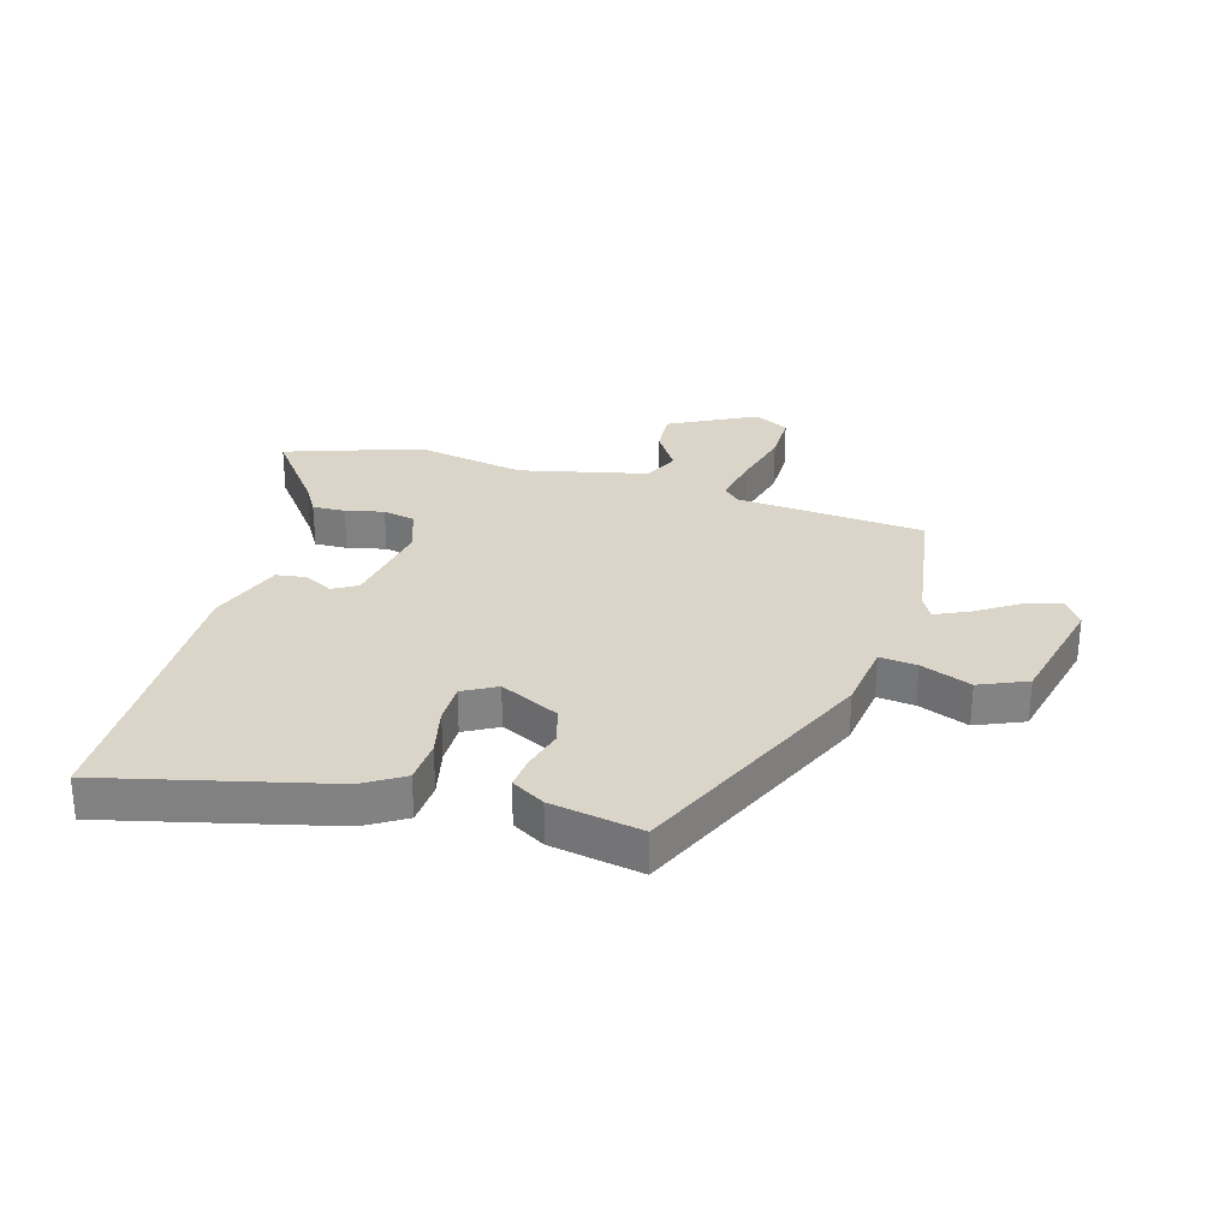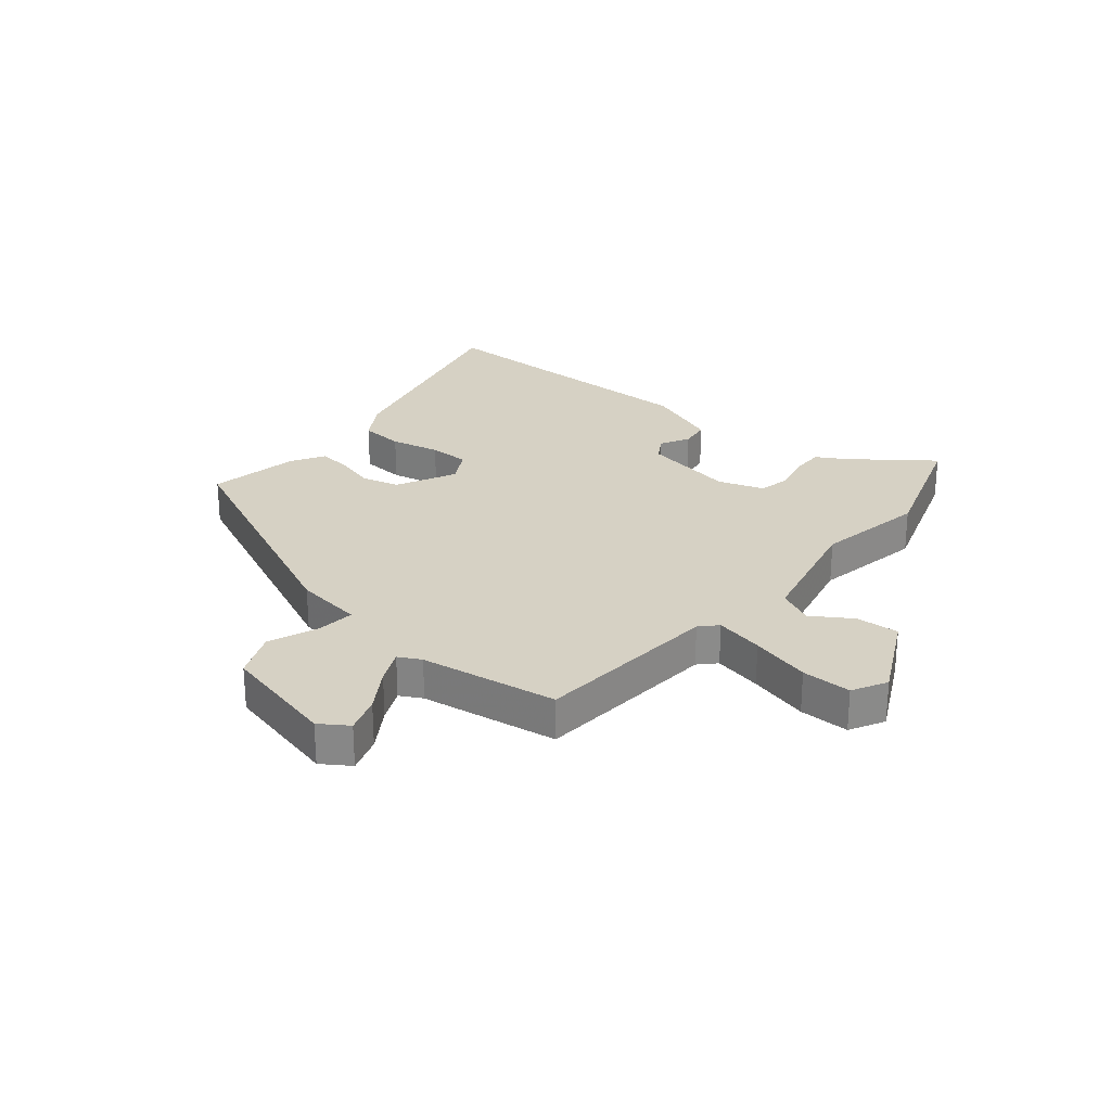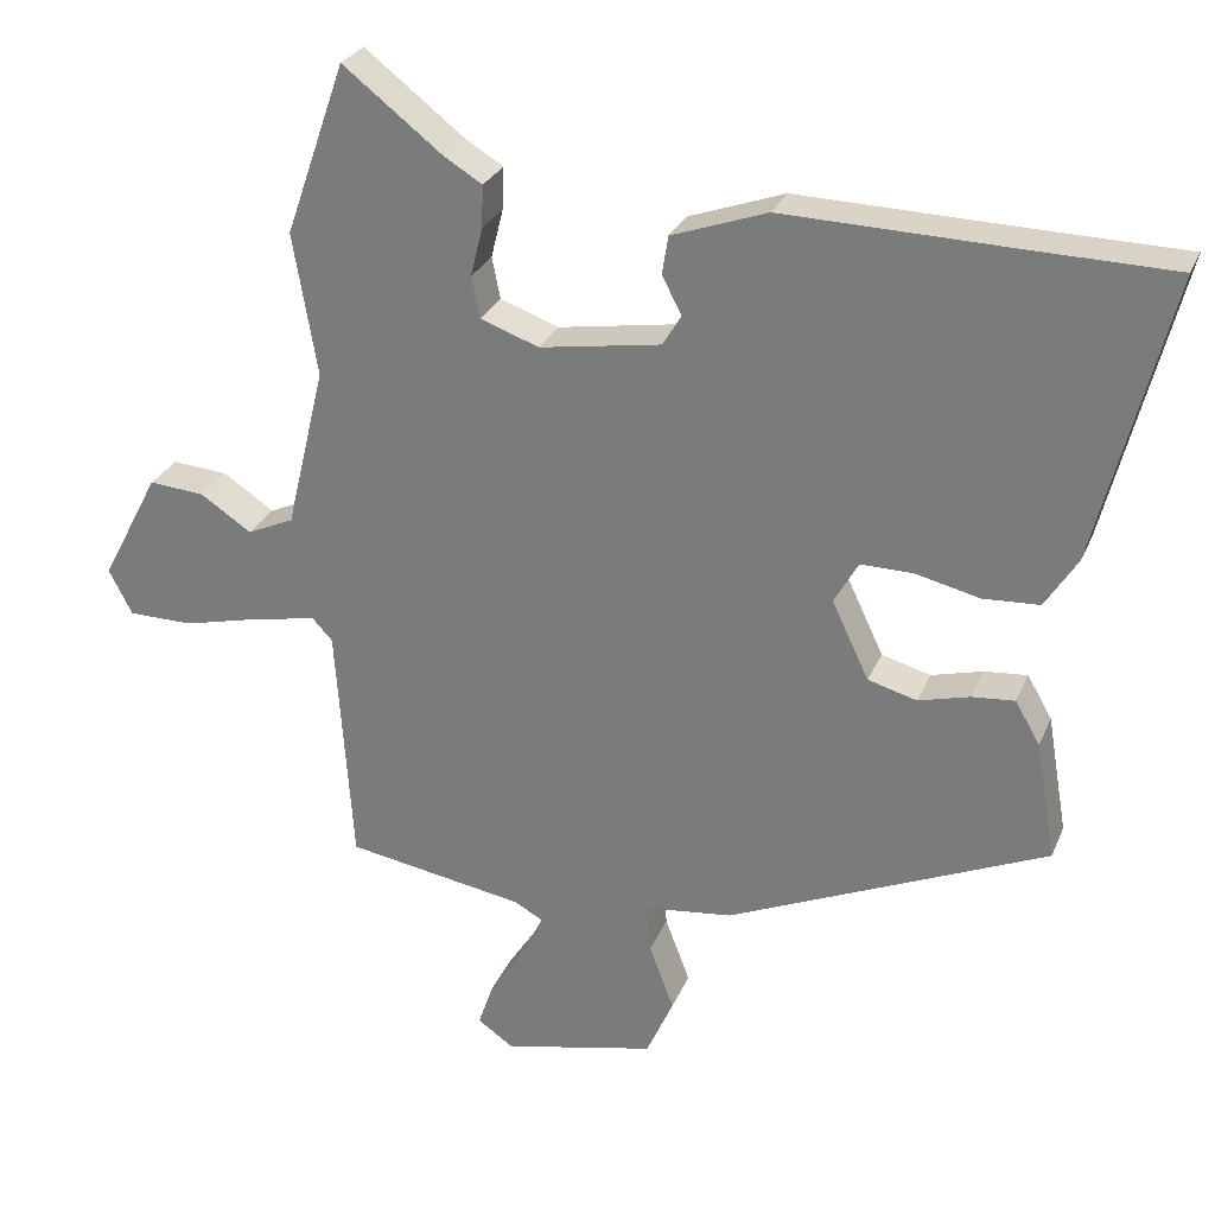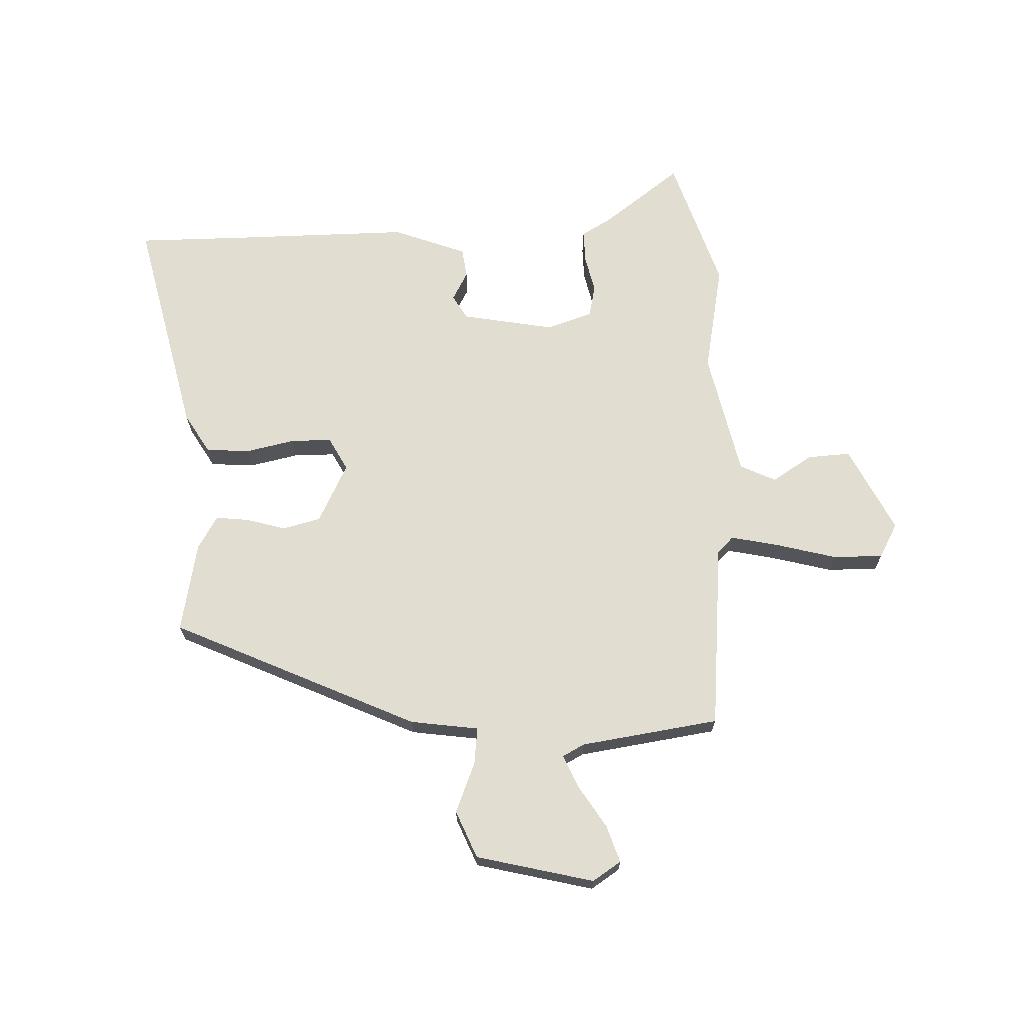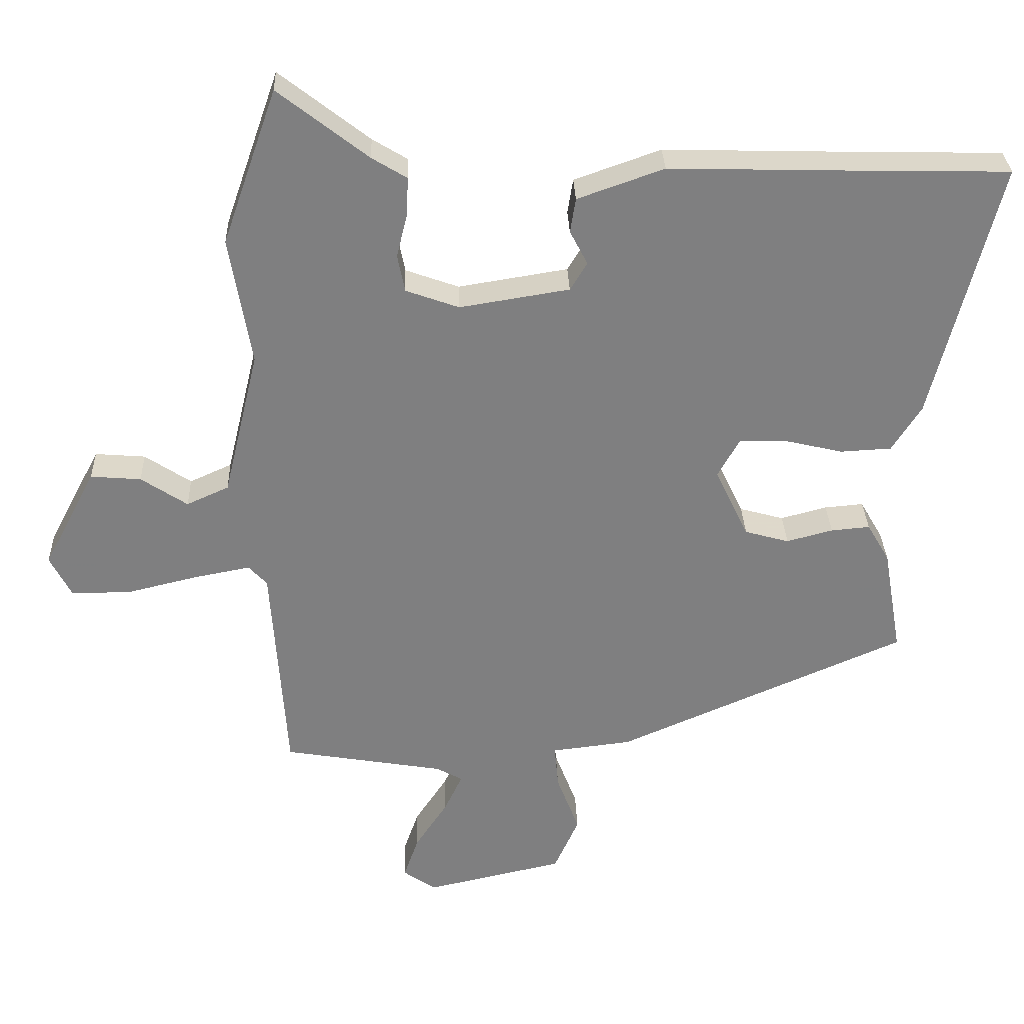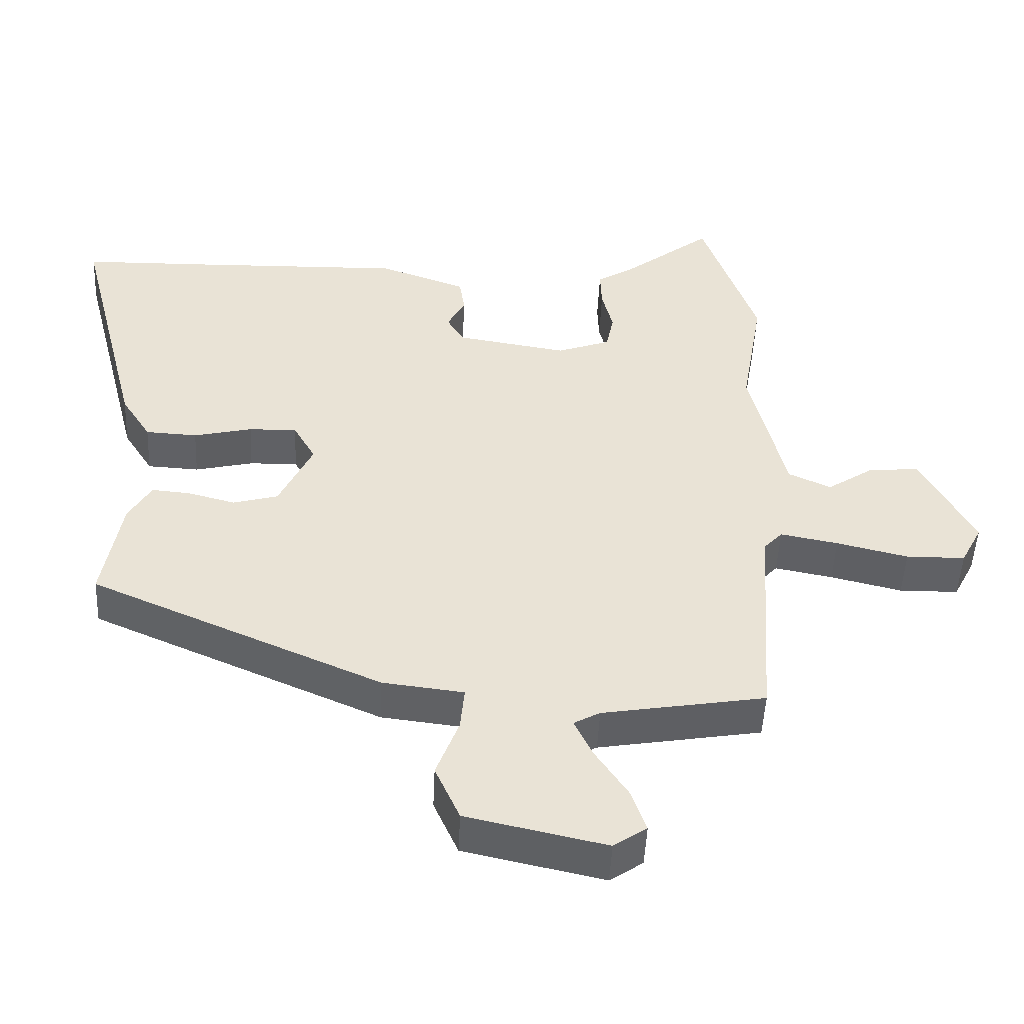
<metadata>
{"format":"obj","ext":"obj","renderer":"f3d","projection":"perspective","resolution":1024,"background":"white","views":[{"elev":29.3,"azim":106.8,"up":"+Y"},{"elev":26.7,"azim":-139.6,"up":"+Y"},{"elev":27.6,"azim":19.5,"up":"+Z"},{"elev":68.7,"azim":179.2,"up":"+Y"},{"elev":30.5,"azim":-2.0,"up":"+Z"},{"elev":-48.9,"azim":177.4,"up":"+Z"}]}
</metadata>
<code>
v 0.4 0.07 0.502
v 0.592 0.07 0.498
v 0.495 0.07 0.117
v 0.452 0.07 0.049
v 0.377 0.07 0.045
v 0.292 0.07 0.065
v 0.222 0.07 0.066
v 0.19 0.07 0.009
v 0.239 0.07 -0.094
v 0.304 0.07 -0.112
v 0.372 0.07 -0.094
v 0.429 0.07 -0.089
v 0.462 0.07 -0.146
v 0.489 0.07 -0.303
v 0.065 0.07 -0.487
v -0.053 0.07 -0.501
v -0.047 0.07 -0.565
v -0.014 0.07 -0.652
v -0.05 0.07 -0.733
v -0.253 0.07 -0.778
v -0.301 0.07 -0.745
v -0.279 0.07 -0.682
v -0.232 0.07 -0.611
v -0.205 0.07 -0.554
v -0.243 0.07 -0.533
v -0.48 0.07 -0.493
v -0.502 0.07 -0.171
v -0.529 0.07 -0.142
v -0.613 0.07 -0.158
v -0.717 0.07 -0.183
v -0.803 0.07 -0.182
v -0.834 0.07 -0.122
v -0.757 0.07 0.024
v -0.683 0.07 0.018
v -0.615 0.07 -0.027
v -0.553 0.07 0.001
v -0.501 0.07 0.217
v -0.533 0.07 0.406
v -0.453 0.07 0.635
v -0.321 0.07 0.532
v -0.27 0.07 0.501
v -0.272 0.07 0.445
v -0.288 0.07 0.38
v -0.277 0.07 0.325
v -0.199 0.07 0.297
v -0.038 0.07 0.323
v -0.013 0.07 0.364
v -0.039 0.07 0.414
v -0.031 0.07 0.465
v 0.096 0.07 0.51
v 0.4 0 0.502
v 0.592 0 0.498
v 0.495 0 0.117
v 0.452 0 0.049
v 0.377 0 0.045
v 0.292 0 0.065
v 0.222 0 0.066
v 0.19 0 0.009
v 0.239 0 -0.094
v 0.304 0 -0.112
v 0.372 0 -0.094
v 0.429 0 -0.089
v 0.462 0 -0.146
v 0.489 0 -0.303
v 0.065 0 -0.487
v -0.053 0 -0.501
v -0.047 0 -0.565
v -0.014 0 -0.652
v -0.05 0 -0.733
v -0.253 0 -0.778
v -0.301 0 -0.745
v -0.279 0 -0.682
v -0.232 0 -0.611
v -0.205 0 -0.554
v -0.243 0 -0.533
v -0.48 0 -0.493
v -0.502 0 -0.171
v -0.529 0 -0.142
v -0.613 0 -0.158
v -0.717 0 -0.183
v -0.803 0 -0.182
v -0.834 0 -0.122
v -0.757 0 0.024
v -0.683 0 0.018
v -0.615 0 -0.027
v -0.553 0 0.001
v -0.501 0 0.217
v -0.533 0 0.406
v -0.453 0 0.635
v -0.321 0 0.532
v -0.27 0 0.501
v -0.272 0 0.445
v -0.288 0 0.38
v -0.277 0 0.325
v -0.199 0 0.297
v -0.038 0 0.323
v -0.013 0 0.364
v -0.039 0 0.414
v -0.031 0 0.465
v 0.096 0 0.51
f 49 50 1
f 48 49 1
f 47 48 1
f 4 5 6
f 3 4 6
f 2 3 6
f 1 2 6
f 47 1 6
f 46 47 6
f 45 46 6 7
f 44 45 7 8
f 40 41 42 43
f 40 43 44
f 39 40 44
f 38 39 44
f 37 38 44
f 44 8 9
f 37 44 9
f 36 37 9
f 33 34 35
f 32 33 35
f 31 32 35
f 30 31 35
f 29 30 35
f 28 29 35 36
f 36 9 10
f 28 36 10
f 27 28 10
f 25 26 27 10
f 21 22 23
f 20 21 23
f 19 20 23
f 18 19 23
f 17 18 23
f 16 17 23 24
f 14 15 16
f 13 14 16
f 12 13 16
f 11 12 16
f 10 11 16
f 10 16 24 25
f 51 100 99
f 51 99 98
f 51 98 97
f 56 55 54
f 56 54 53
f 56 53 52
f 56 52 51
f 56 51 97
f 56 97 96
f 57 56 96 95
f 58 57 95 94
f 93 92 91 90
f 94 93 90
f 94 90 89
f 94 89 88
f 94 88 87
f 59 58 94
f 59 94 87
f 59 87 86
f 85 84 83
f 85 83 82
f 85 82 81
f 85 81 80
f 85 80 79
f 86 85 79 78
f 60 59 86
f 60 86 78
f 60 78 77
f 60 77 76 75
f 73 72 71
f 73 71 70
f 73 70 69
f 73 69 68
f 73 68 67
f 74 73 67 66
f 66 65 64
f 66 64 63
f 66 63 62
f 66 62 61
f 66 61 60
f 75 74 66 60
f 1 51 52 2
f 2 52 53 3
f 3 53 54 4
f 4 54 55 5
f 5 55 56 6
f 6 56 57 7
f 7 57 58 8
f 8 58 59 9
f 9 59 60 10
f 10 60 61 11
f 11 61 62 12
f 12 62 63 13
f 13 63 64 14
f 14 64 65 15
f 15 65 66 16
f 16 66 67 17
f 17 67 68 18
f 18 68 69 19
f 19 69 70 20
f 20 70 71 21
f 21 71 72 22
f 22 72 73 23
f 23 73 74 24
f 24 74 75 25
f 25 75 76 26
f 26 76 77 27
f 27 77 78 28
f 28 78 79 29
f 29 79 80 30
f 30 80 81 31
f 31 81 82 32
f 32 82 83 33
f 33 83 84 34
f 34 84 85 35
f 35 85 86 36
f 36 86 87 37
f 37 87 88 38
f 38 88 89 39
f 39 89 90 40
f 40 90 91 41
f 41 91 92 42
f 42 92 93 43
f 43 93 94 44
f 44 94 95 45
f 45 95 96 46
f 46 96 97 47
f 47 97 98 48
f 48 98 99 49
f 49 99 100 50
f 50 100 51 1

</code>
